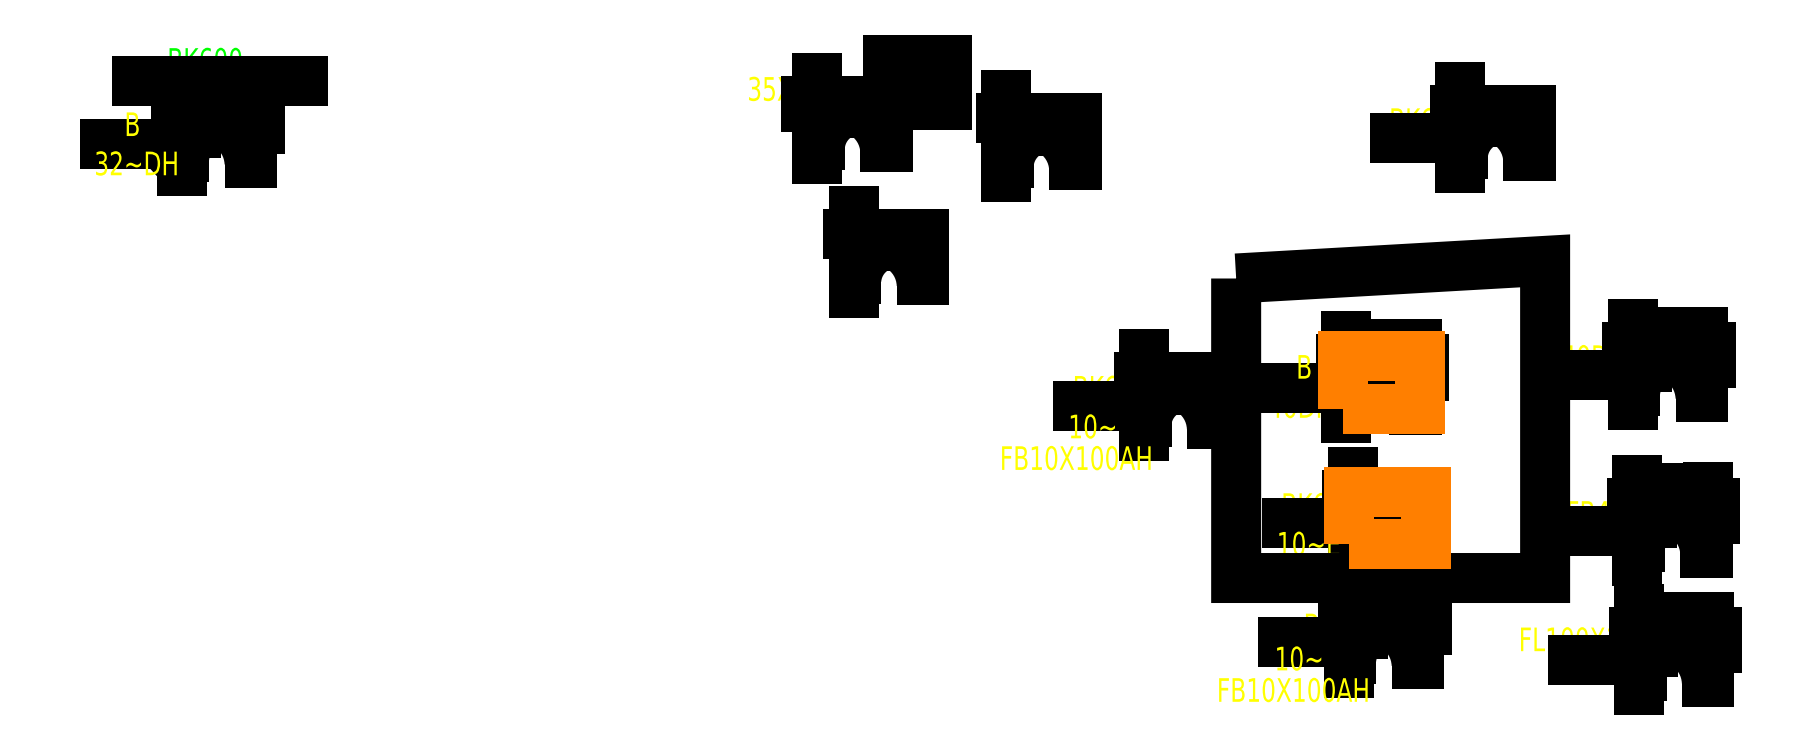
<metadata>
{"format":"dxf","ext":"dxf","renderer":"ezdxf+matplotlib","layout":"modelspace","background":"white","min_lineweight":24,"dpi":150}
</metadata>
<code>
0
SECTION
2
ENTITIES
0
TEXT
8
100-TX1
10
-492.3
20
3006
30
0
40
150
1
B
7
JNRD_E1
41
0.8
0
LINE
8
0
10
-623.8
20
2975
30
0
11
-265.3
21
2975
31
0
0
LINE
8
0
10
-205.6
20
3300
30
0
11
-205.6
21
2782
31
0
0
LINE
8
0
10
-205.6
20
2871
30
0
11
-189.7
21
2871
31
0
0
LINE
8
0
10
-239.9
20
3154
30
0
11
240.8
21
3154
31
0
0
LINE
8
0
10
240.8
20
3154
30
0
11
240.8
21
2861
31
0
0
LINE
8
0
10
240.8
20
2861
30
0
11
224.9
21
2861
31
0
0
ARC
8
0
10
61.06
20
2845
30
0
40
252.1
50
113.4
51
174.1
0
ARC
8
0
10
240.8
20
3154
30
0
40
28.76
50
180
51
270
0
DIMENSION
8
0
280
0
2
*D34
3
ISO-25
10
-205.6
20
3057
30
0
11
-160.7
21
3059
31
0
70
32
71
5
42
89.85
73
0
74
0
75
0
13
-115.8
23
3026
33
0
14
-205.6
24
3026
34
0
50
0
0
DIMENSION
360
552
8
0
280
0
2
*D35
3
ISO-25
10
-115.8
20
3026
30
0
11
-195
21
2880
31
0
70
34
71
5
42
2.017
73
0
74
0
75
0
13
-205.6
23
2871
33
0
14
-189.7
24
2871
34
0
15
-189.7
25
2871
35
0
16
-191.5
26
2879
36
0
0
DIMENSION
360
555
8
0
280
0
2
*D36
3
ISO-25
10
240.8
20
2861
30
0
11
214.5
21
2970
31
0
70
34
71
5
42
0.3374
73
0
74
0
75
0
13
224.9
23
2861
33
0
14
172.2
24
3012
34
0
15
240.8
25
3154
35
0
16
208.7
26
2967
36
0
0
DIMENSION
360
558
8
0
280
0
2
*D37
3
ISO-25
10
240.8
20
3249
30
0
11
17.61
21
3251
31
0
70
33
71
5
42
446.4
73
0
74
0
75
0
13
-205.6
23
3154
33
0
14
240.8
24
3154
34
0
50
0
0
LINE
8
0
10
-39.06
20
3077
30
0
11
76.95
21
3077
31
0
0
ARC
8
0
10
-68.33
20
2822
30
0
40
293.5
50
2.643
51
60.33
0
DIMENSION
360
55D
8
0
280
0
2
*D38
3
ISO-25
10
287.5
20
3050
30
0
11
285.4
21
3102
31
0
70
32
71
5
42
104.3
73
0
74
0
75
0
13
240.8
23
3154
33
0
14
240.8
24
3050
34
0
50
90
0
DIMENSION
8
0
280
0
2
*D39
3
ISO-25
10
240.8
20
2835
30
0
11
232.8
21
2837
31
0
70
32
71
5
42
15.95
73
0
74
0
75
0
13
224.9
23
2861
33
0
14
240.8
24
2861
34
0
50
0
0
LINE
8
0
10
-265.3
20
2975
30
0
11
-118.3
21
3109
31
0
0
TEXT
8
0
10
-90.28
20
2963
30
0
40
72.41
1
R300
50
1080
0
TEXT
8
100-TX1
10
-634.7
20
3770
30
0
40
150
1
BK600
7
JNRD_E1
41
0.8
0
LINE
8
0
10
-599.9
20
3732
30
0
11
-241.4
21
3732
31
0
0
LINE
8
0
10
-181.7
20
4057
30
0
11
-181.7
21
3539
31
0
0
LINE
8
Free_Edge
10
-181.7
20
3628
30
0
11
-165.8
21
3628
31
0
0
LINE
8
0
10
-216
20
3911
30
0
11
264.7
21
3911
31
0
0
LINE
8
0
10
264.7
20
3911
30
0
11
264.7
21
3618
31
0
0
LINE
8
Free_Edge
10
264.7
20
3618
30
0
11
248.7
21
3618
31
0
0
ARC
8
Free_Edge
10
84.93
20
3602
30
0
40
252.1
50
113.4
51
174.1
0
ARC
8
0
10
264.7
20
3911
30
0
40
28.76
50
180
51
270
0
LINE
8
Free_Edge
10
-15.19
20
3834
30
0
11
100.8
21
3834
31
0
0
ARC
8
Free_Edge
10
-44.45
20
3579
30
0
40
293.5
50
2.643
51
60.33
0
LINE
8
0
10
-241.4
20
3732
30
0
11
-94.38
21
3866
31
0
0
TEXT
8
100-TX1
10
-718.9
20
4399
30
0
40
150
1
40DH
7
JNRD_E1
41
0.8
0
LINE
8
0
10
-639.9
20
4591
30
0
11
-281.4
21
4591
31
0
0
LINE
8
0
10
-221.7
20
4916
30
0
11
-221.7
21
4398
31
0
0
LINE
8
Free_Edge
10
-221.7
20
4487
30
0
11
-205.8
21
4487
31
0
0
LINE
8
0
10
-255.9
20
4771
30
0
11
224.7
21
4771
31
0
0
LINE
8
0
10
224.7
20
4771
30
0
11
224.7
21
4477
31
0
0
LINE
8
Free_Edge
10
224.7
20
4477
30
0
11
208.8
21
4477
31
0
0
ARC
8
Free_Edge
10
44.97
20
4462
30
0
40
252.1
50
113.4
51
174.1
0
ARC
8
0
10
224.7
20
4771
30
0
40
28.76
50
180
51
270
0
DIMENSION
8
0
280
0
2
*D60
3
ISO-25
10
-221.7
20
4673
30
0
11
-176.8
21
4675
31
0
70
32
71
5
42
89.85
73
0
74
0
75
0
13
-131.8
23
4642
33
0
14
-221.7
24
4642
34
0
50
0
0
DIMENSION
360
7B0
8
0
280
0
2
*D61
3
ISO-25
10
-131.8
20
4642
30
0
11
-211.1
21
4496
31
0
70
34
71
5
42
2.017
73
0
74
0
75
0
13
-221.7
23
4487
33
0
14
-205.8
24
4487
34
0
15
-205.8
25
4487
35
0
16
-207.6
26
4495
36
0
0
DIMENSION
360
7B3
8
0
280
0
2
*D62
3
ISO-25
10
224.7
20
4477
30
0
11
198.4
21
4586
31
0
70
34
71
5
42
0.3374
73
0
74
0
75
0
13
208.8
23
4477
33
0
14
156.1
24
4628
34
0
15
224.7
25
4771
35
0
16
192.6
26
4583
36
0
0
DIMENSION
360
7B6
8
0
280
0
2
*D63
3
ISO-25
10
224.7
20
4865
30
0
11
1.52
21
4867
31
0
70
33
71
5
42
446.4
73
0
74
0
75
0
13
-221.7
23
4771
33
0
14
224.7
24
4771
34
0
50
0
0
LINE
8
Free_Edge
10
-55.15
20
4693
30
0
11
60.86
21
4693
31
0
0
ARC
8
Free_Edge
10
-84.42
20
4438
30
0
40
293.5
50
2.643
51
60.33
0
DIMENSION
360
7BB
8
0
280
0
2
*D64
3
ISO-25
10
271.4
20
4666
30
0
11
269.3
21
4718
31
0
70
32
71
5
42
104.3
73
0
74
0
75
0
13
224.7
23
4771
33
0
14
224.7
24
4666
34
0
50
90
0
DIMENSION
8
0
280
0
2
*D65
3
ISO-25
10
224.7
20
4451
30
0
11
216.8
21
4454
31
0
70
32
71
5
42
15.95
73
0
74
0
75
0
13
208.8
23
4477
33
0
14
224.7
24
4477
34
0
50
0
0
LINE
8
0
10
-281.4
20
4591
30
0
11
-134.3
21
4725
31
0
0
TEXT
8
0
10
-106.4
20
4579
30
0
40
72.41
1
R300
50
1080
0
TEXT
8
100-TX1
10
1144
20
4709
30
0
40
150
1
40DH
7
JNRD_E1
41
0.8
0
LINE
8
0
10
1178
20
4671
30
0
11
1537
21
4671
31
0
0
LINE
8
0
10
1597
20
4996
30
0
11
1597
21
4478
31
0
0
LINE
8
0
10
1597
20
4567
30
0
11
1613
21
4567
31
0
0
LINE
8
0
10
1562
20
4850
30
0
11
2043
21
4850
31
0
0
LINE
8
0
10
2043
20
4850
30
0
11
2043
21
4557
31
0
0
LINE
8
0
10
2043
20
4557
30
0
11
2027
21
4557
31
0
0
ARC
8
0
10
1863
20
4542
30
0
40
252.1
50
113.4
51
174.1
0
ARC
8
0
10
2043
20
4850
30
0
40
28.76
50
180
51
270
0
DIMENSION
8
0
280
0
2
*D73
3
ISO-25
10
1597
20
4753
30
0
11
1642
21
4755
31
0
70
32
71
5
42
89.85
73
0
74
0
75
0
13
1687
23
4722
33
0
14
1597
24
4722
34
0
50
0
0
DIMENSION
360
8DF
8
0
280
0
2
*D74
3
ISO-25
10
1687
20
4722
30
0
11
1607
21
4576
31
0
70
34
71
5
42
2.017
73
0
74
0
75
0
13
1597
23
4567
33
0
14
1613
24
4567
34
0
15
1613
25
4567
35
0
16
1611
26
4575
36
0
0
DIMENSION
360
800
8
0
280
0
2
*D75
3
ISO-25
10
2043
20
4557
30
0
11
2017
21
4666
31
0
70
34
71
5
42
0.3374
73
0
74
0
75
0
13
2027
23
4557
33
0
14
1974
24
4708
34
0
15
2043
25
4850
35
0
16
2011
26
4663
36
0
0
DIMENSION
360
8e+05
8
0
280
0
2
*D76
3
ISO-25
10
2043
20
4945
30
0
11
1820
21
4947
31
0
70
33
71
5
42
446.4
73
0
74
0
75
0
13
1597
23
4850
33
0
14
2043
24
4850
34
0
50
0
0
LINE
8
0
10
1763
20
4773
30
0
11
1879
21
4773
31
0
0
ARC
8
0
10
1734
20
4518
30
0
40
293.5
50
2.643
51
60.33
0
DIMENSION
360
8EA
8
0
280
0
2
*D77
3
ISO-25
10
2090
20
4746
30
0
11
2088
21
4798
31
0
70
32
71
5
42
104.3
73
0
74
0
75
0
13
2043
23
4850
33
0
14
2043
24
4746
34
0
50
90
0
DIMENSION
8
0
280
0
2
*D78
3
ISO-25
10
2043
20
4531
30
0
11
2035
21
4533
31
0
70
32
71
5
42
15.95
73
0
74
0
75
0
13
2027
23
4557
33
0
14
2043
24
4557
34
0
50
0
0
LINE
8
0
10
1537
20
4671
30
0
11
1684
21
4805
31
0
0
TEXT
8
0
10
1712
20
4659
30
0
40
72.41
1
R300
50
1080
0
TEXT
8
100-TX1
10
1174
20
3720
30
0
40
150
1
FB40DH
7
JNRD_E1
41
0.8
0
LINE
8
0
10
1208
20
3682
30
0
11
1567
21
3682
31
0
0
LINE
8
0
10
1627
20
4007
30
0
11
1627
21
3489
31
0
0
LINE
8
0
10
1627
20
3578
30
0
11
1643
21
3578
31
0
0
LINE
8
0
10
1592
20
3861
30
0
11
2073
21
3861
31
0
0
LINE
8
0
10
2073
20
3861
30
0
11
2073
21
3568
31
0
0
LINE
8
0
10
2073
20
3568
30
0
11
2057
21
3568
31
0
0
ARC
8
0
10
1893
20
3552
30
0
40
252.1
50
113.4
51
174.1
0
ARC
8
0
10
2073
20
3861
30
0
40
28.76
50
180
51
270
0
DIMENSION
8
0
280
0
2
*D86
3
ISO-25
10
1627
20
3764
30
0
11
1672
21
3766
31
0
70
32
71
5
42
89.85
73
0
74
0
75
0
13
1716
23
3733
33
0
14
1627
24
3733
34
0
50
0
0
DIMENSION
360
A0E
8
0
280
0
2
*D87
3
ISO-25
10
1716
20
3733
30
0
11
1637
21
3587
31
0
70
34
71
5
42
2.017
73
0
74
0
75
0
13
1627
23
3578
33
0
14
1643
24
3578
34
0
15
1643
25
3578
35
0
16
1641
26
3586
36
0
0
DIMENSION
360
A11
8
0
280
0
2
*D88
3
ISO-25
10
2073
20
3568
30
0
11
2047
21
3677
31
0
70
34
71
5
42
0.3374
73
0
74
0
75
0
13
2057
23
3568
33
0
14
2004
24
3718
34
0
15
2073
25
3861
35
0
16
2041
26
3674
36
0
0
DIMENSION
360
A14
8
0
280
0
2
*D89
3
ISO-25
10
2073
20
3956
30
0
11
1850
21
3958
31
0
70
33
71
5
42
446.4
73
0
74
0
75
0
13
1627
23
3861
33
0
14
2073
24
3861
34
0
50
0
0
LINE
8
0
10
1793
20
3784
30
0
11
1909
21
3784
31
0
0
ARC
8
0
10
1764
20
3529
30
0
40
293.5
50
2.643
51
60.33
0
DIMENSION
360
A19
8
0
280
0
2
*D90
3
ISO-25
10
2120
20
3757
30
0
11
2118
21
3809
31
0
70
32
71
5
42
104.3
73
0
74
0
75
0
13
2073
23
3861
33
0
14
2073
24
3757
34
0
50
90
0
DIMENSION
8
0
280
0
2
*D91
3
ISO-25
10
2073
20
3542
30
0
11
2065
21
3544
31
0
70
32
71
5
42
15.95
73
0
74
0
75
0
13
2057
23
3568
33
0
14
2073
24
3568
34
0
50
0
0
LINE
8
0
10
1567
20
3682
30
0
11
1714
21
3816
31
0
0
TEXT
8
0
10
1742
20
3670
30
0
40
72.41
1
R300
50
1080
0
TEXT
8
100-TX1
10
873
20
2918
30
0
40
150
1
FL100X10
7
JNRD_E1
41
0.8
0
LINE
8
0
10
1218
20
2863
30
0
11
1577
21
2863
31
0
0
LINE
8
0
10
1637
20
3188
30
0
11
1637
21
2670
31
0
0
LINE
8
0
10
1637
20
2759
30
0
11
1653
21
2759
31
0
0
LINE
8
0
10
1602
20
3042
30
0
11
2083
21
3042
31
0
0
LINE
8
0
10
2083
20
3042
30
0
11
2083
21
2749
31
0
0
LINE
8
0
10
2083
20
2749
30
0
11
2067
21
2749
31
0
0
ARC
8
0
10
1903
20
2733
30
0
40
252.1
50
113.4
51
174.1
0
ARC
8
0
10
2083
20
3042
30
0
40
28.76
50
180
51
270
0
DIMENSION
8
0
280
0
2
*D99
3
ISO-25
10
1637
20
2945
30
0
11
1682
21
2947
31
0
70
32
71
5
42
89.85
73
0
74
0
75
0
13
1726
23
2914
33
0
14
1637
24
2914
34
0
50
0
0
DIMENSION
360
B3D
8
0
280
0
2
*D100
3
ISO-25
10
1726
20
2914
30
0
11
1647
21
2768
31
0
70
34
71
5
42
2.017
73
0
74
0
75
0
13
1637
23
2759
33
0
14
1653
24
2759
34
0
15
1653
25
2759
35
0
16
1651
26
2767
36
0
0
DIMENSION
360
B40
8
0
280
0
2
*D101
3
ISO-25
10
2083
20
2749
30
0
11
2057
21
2858
31
0
70
34
71
5
42
0.3374
73
0
74
0
75
0
13
2067
23
2749
33
0
14
2014
24
2899
34
0
15
2083
25
3042
35
0
16
2051
26
2855
36
0
0
DIMENSION
360
B43
8
0
280
0
2
*D102
3
ISO-25
10
2083
20
3137
30
0
11
1860
21
3139
31
0
70
33
71
5
42
446.4
73
0
74
0
75
0
13
1637
23
3042
33
0
14
2083
24
3042
34
0
50
0
0
LINE
8
0
10
1803
20
2964
30
0
11
1919
21
2964
31
0
0
ARC
8
0
10
1774
20
2709
30
0
40
293.5
50
2.643
51
60.33
0
DIMENSION
360
B48
8
0
280
0
2
*D103
3
ISO-25
10
2130
20
2938
30
0
11
2128
21
2990
31
0
70
32
71
5
42
104.3
73
0
74
0
75
0
13
2083
23
3042
33
0
14
2083
24
2938
34
0
50
90
0
DIMENSION
8
0
280
0
2
*D104
3
ISO-25
10
2083
20
2723
30
0
11
2075
21
2725
31
0
70
32
71
5
42
15.95
73
0
74
0
75
0
13
2067
23
2749
33
0
14
2083
24
2749
34
0
50
0
0
LINE
8
0
10
1577
20
2863
30
0
11
1724
21
2997
31
0
0
TEXT
8
0
10
1752
20
2850
30
0
40
72.41
1
R300
50
1080
0
TEXT
8
100-TX1
10
-539.5
20
4648
30
0
40
150
1
B
7
JNRD_E1
41
0.8
0
TEXT
8
100-TX1
10
-7706
20
6596
30
0
40
150
1
BK600
7
JNRD_E1
41
0.8
0
LINE
8
0
10
-7898
20
6536
30
0
11
-6842
21
6536
31
0
0
LINE
8
0
10
-7614
20
6483
30
0
11
-7614
21
5965
31
0
0
LINE
8
0
10
-7614
20
6054
30
0
11
-7598
21
6054
31
0
0
LINE
8
0
10
-7648
20
6337
30
0
11
-7167
21
6337
31
0
0
LINE
8
0
10
-7167
20
6337
30
0
11
-7167
21
6044
31
0
0
LINE
8
0
10
-7167
20
6044
30
0
11
-7183
21
6044
31
0
0
ARC
8
0
10
-7347
20
6028
30
0
40
252.1
50
113.4
51
174.1
0
ARC
8
0
10
-7167
20
6337
30
0
40
28.76
50
180
51
270
0
DIMENSION
8
0
280
0
2
*D113
3
ISO-25
10
-7614
20
6239
30
0
11
-7569
21
6242
31
0
70
32
71
5
42
89.85
73
0
74
0
75
0
13
-7524
23
6208
33
0
14
-7614
24
6208
34
0
50
0
0
DIMENSION
360
CA4
8
0
280
0
2
*D114
3
ISO-25
10
-7524
20
6208
30
0
11
-7603
21
6062
31
0
70
34
71
5
42
2.017
73
0
74
0
75
0
13
-7614
23
6054
33
0
14
-7598
24
6054
34
0
15
-7598
25
6054
35
0
16
-7600
26
6062
36
0
0
DIMENSION
360
CA7
8
0
280
0
2
*D115
3
ISO-25
10
-7167
20
6044
30
0
11
-7194
21
6153
31
0
70
34
71
5
42
0.3374
73
0
74
0
75
0
13
-7183
23
6044
33
0
14
-7236
24
6194
34
0
15
-7167
25
6337
35
0
16
-7199
26
6150
36
0
0
DIMENSION
360
CAA
8
0
280
0
2
*D116
3
ISO-25
10
-7167
20
6432
30
0
11
-7391
21
6434
31
0
70
33
71
5
42
446.4
73
0
74
0
75
0
13
-7614
23
6337
33
0
14
-7167
24
6337
34
0
50
0
0
LINE
8
0
10
-7447
20
6259
30
0
11
-7331
21
6259
31
0
0
ARC
8
0
10
-7476
20
6004
30
0
40
293.5
50
2.643
51
60.33
0
DIMENSION
360
CAF
8
0
280
0
2
*D117
3
ISO-25
10
-7121
20
6233
30
0
11
-7123
21
6285
31
0
70
32
71
5
42
104.3
73
0
74
0
75
0
13
-7167
23
6337
33
0
14
-7167
24
6233
34
0
50
90
0
DIMENSION
8
0
280
0
2
*D118
3
ISO-25
10
-7167
20
6018
30
0
11
-7175
21
6020
31
0
70
32
71
5
42
15.95
73
0
74
0
75
0
13
-7183
23
6044
33
0
14
-7167
24
6044
34
0
50
0
0
TEXT
8
0
10
-7498
20
6145
30
0
40
72.41
1
R600
50
1080
0
LINE
8
0
10
-7742
20
6137
30
0
11
-7595
21
6271
31
0
0
LINE
8
0
10
-8101
20
6137
30
0
11
-7742
21
6137
31
0
0
TEXT
8
100-TX1
10
-8169
20
5939
30
0
40
150
1
32~DH
7
JNRD_E1
41
0.8
0
ARC
8
0
10
-7614
20
6337
30
0
40
32.89
50
270
51
0
0
TEXT
8
100-TX1
10
-7978
20
6188
30
0
40
150
1
B
7
JNRD_E1
41
0.8
0
ARC
8
0
10
-181.7
20
3911
30
0
40
37.25
50
270
51
0
0
TEXT
8
100-TX1
10
-662.9
20
3525
30
0
40
150
1
10~E
7
JNRD_E1
41
0.8
0
TEXT
8
100-TX1
10
-677
20
2796
30
0
40
150
1
10~
7
JNRD_E1
41
0.8
0
TEXT
8
100-TX1
10
-1043
20
2597
30
0
40
150
1
FB10X100AH
7
JNRD_E1
41
0.8
0
TEXT
8
100-TX1
10
-1958
20
4515
30
0
40
150
1
BK600
7
JNRD_E1
41
0.8
0
LINE
8
0
10
-1923
20
4477
30
0
11
-1565
21
4477
31
0
0
LINE
8
0
10
-1505
20
4802
30
0
11
-1505
21
4283
31
0
0
LINE
8
0
10
-1505
20
4373
30
0
11
-1489
21
4373
31
0
0
LINE
8
0
10
-1540
20
4656
30
0
11
-1059
21
4656
31
0
0
LINE
8
0
10
-1059
20
4656
30
0
11
-1059
21
4363
31
0
0
LINE
8
0
10
-1059
20
4363
30
0
11
-1075
21
4363
31
0
0
ARC
8
0
10
-1239
20
4347
30
0
40
252.1
50
113.4
51
174.1
0
ARC
8
0
10
-1059
20
4656
30
0
40
28.76
50
180
51
270
0
LINE
8
0
10
-1339
20
4578
30
0
11
-1223
21
4578
31
0
0
ARC
8
0
10
-1368
20
4323
30
0
40
293.5
50
2.643
51
60.33
0
LINE
8
0
10
-1565
20
4477
30
0
11
-1418
21
4610
31
0
0
ARC
8
0
10
-1505
20
4656
30
0
40
37.25
50
270
51
0
0
TEXT
8
100-TX1
10
-1986
20
4269
30
0
40
150
1
10~
7
JNRD_E1
41
0.8
0
TEXT
8
100-TX1
10
-2421
20
4069
30
0
40
150
1
FB10X100AH
7
JNRD_E1
41
0.8
0
TEXT
8
100-TX1
10
50.05
20
6214
30
0
40
150
1
BK600
7
JNRD_E1
41
0.8
0
LINE
8
0
10
84.85
20
6176
30
0
11
443.3
21
6176
31
0
0
LINE
8
0
10
503
20
6501
30
0
11
503
21
5982
31
0
0
LINE
8
0
10
503
20
6072
30
0
11
518.9
21
6072
31
0
0
LINE
8
0
10
468.8
20
6355
30
0
11
949.4
21
6355
31
0
0
LINE
8
0
10
949.4
20
6355
30
0
11
949.4
21
6062
31
0
0
LINE
8
0
10
949.4
20
6062
30
0
11
933.5
21
6062
31
0
0
ARC
8
0
10
769.7
20
6046
30
0
40
252.1
50
113.4
51
174.1
0
ARC
8
0
10
949.4
20
6355
30
0
40
28.76
50
180
51
270
0
LINE
8
0
10
669.6
20
6277
30
0
11
785.6
21
6277
31
0
0
ARC
8
0
10
640.3
20
6022
30
0
40
293.5
50
2.643
51
60.33
0
LINE
8
0
10
443.3
20
6176
30
0
11
590.4
21
6309
31
0
0
ARC
8
0
10
503
20
6355
30
0
40
37.25
50
270
51
0
0
LINE
8
0
10
-2379
20
6445
30
0
11
-2379
21
5927
31
0
0
LINE
8
0
10
-2379
20
6016
30
0
11
-2364
21
6016
31
0
0
LINE
8
0
10
-2414
20
6300
30
0
11
-1933
21
6300
31
0
0
LINE
8
0
10
-1933
20
6300
30
0
11
-1933
21
6006
31
0
0
LINE
8
0
10
-1933
20
6006
30
0
11
-1949
21
6006
31
0
0
ARC
8
0
10
-2113
20
5991
30
0
40
252.1
50
113.4
51
174.1
0
ARC
8
0
10
-1933
20
6300
30
0
40
28.76
50
180
51
270
0
LINE
8
0
10
-2213
20
6222
30
0
11
-2097
21
6222
31
0
0
ARC
8
0
10
-2242
20
5967
30
0
40
293.5
50
2.643
51
60.33
0
ARC
8
0
10
-2379
20
6300
30
0
40
37.25
50
270
51
0
0
LINE
8
0
10
-3347
20
5711
30
0
11
-3347
21
5193
31
0
0
LINE
8
0
10
-3347
20
5282
30
0
11
-3331
21
5282
31
0
0
LINE
8
0
10
-3381
20
5566
30
0
11
-2901
21
5566
31
0
0
LINE
8
0
10
-2901
20
5566
30
0
11
-2901
21
5272
31
0
0
LINE
8
0
10
-2901
20
5272
30
0
11
-2917
21
5272
31
0
0
ARC
8
0
10
-3080
20
5257
30
0
40
252.1
50
113.4
51
174.1
0
ARC
8
0
10
-2901
20
5566
30
0
40
28.76
50
180
51
270
0
LINE
8
0
10
-3181
20
5488
30
0
11
-3065
21
5488
31
0
0
ARC
8
0
10
-3210
20
5233
30
0
40
293.5
50
2.643
51
60.33
0
ARC
8
0
10
-3347
20
5566
30
0
40
37.25
50
270
51
0
0
LWPOLYLINE
8
待检测
90
5
70
0
10
-920.6
20
5284
10
-920.6
20
3382
10
1041
20
3382
10
1041
20
5395
10
-920.6
20
5284
0
LINE
8
0
10
-3578
20
6558
30
0
11
-3578
21
6040
31
0
0
LINE
8
0
10
-3578
20
6129
30
0
11
-3562
21
6129
31
0
0
LINE
8
0
10
-3613
20
6412
30
0
11
-3132
21
6412
31
0
0
LINE
8
0
10
-3132
20
6412
30
0
11
-3132
21
6119
31
0
0
LINE
8
0
10
-3132
20
6119
30
0
11
-3148
21
6119
31
0
0
ARC
8
0
10
-3312
20
6103
30
0
40
252.1
50
113.4
51
174.1
0
ARC
8
0
10
-3161
20
6412
30
0
40
28.76
50
180
51
270
0
LINE
8
0
10
-3412
20
6334
30
0
11
-3296
21
6334
31
0
0
ARC
8
0
10
-3441
20
6079
30
0
40
293.5
50
2.643
51
60.33
0
ARC
8
0
10
-3560
20
6412
30
0
40
37.25
50
270
51
1.425e-12
0
LINE
8
待检测
10
-3560
20
6375
30
0
11
-3578
21
6375
31
0
0
LINE
8
待检测
10
-3161
20
6383
30
0
11
-3132
21
6383
31
0
0
TEXT
8
100-TX1
10
-4024
20
6412
30
0
40
150
1
35X50
7
JNRD_E1
41
0.8
0
TEXT
8
100-TX1
10
-3212
20
6412
30
0
40
150
1
R35
7
JNRD_E1
41
0.8
0
DIMENSION
360
13D0
8
待检测
280
0
2
*D180
3
ISO-25
10
-3651
20
6375
30
0
11
-3653
21
6393
31
0
70
33
71
5
42
37.25
73
0
74
0
75
0
13
-3578
23
6412
33
0
14
-3578
24
6375
34
0
50
0
0
DIMENSION
360
1.3e+09
8
待检测
280
0
2
*D181
3
ISO-25
10
-2757
20
6669
30
0
11
-2759
21
6526
31
0
70
33
71
5
42
285.9
73
0
74
0
75
0
13
-3132
23
6383
33
0
14
-3132
24
6669
34
0
50
0
0
LWPOLYLINE
8
Braket
90
4
70
1
10
-201.7
20
3598
10
284.7
20
3598
10
284.7
20
3931
10
-201.7
20
3931
0
TEXT
8
Braket
10
41.48
20
3931
30
0
40
50
1
DPK(R)
0
TEXT
8
Braket
10
41.48
20
3598
30
0
40
50
1
poly_id 0
0
LWPOLYLINE
8
Braket
90
4
70
1
10
-241.7
20
4457
10
244.7
20
4457
10
244.7
20
4791
10
-241.7
20
4791
0
TEXT
8
Braket
10
1.52
20
4791
30
0
40
50
1
DPK(R)
0
TEXT
8
Braket
10
1.52
20
4457
30
0
40
50
1
poly_id 1
0
ENDSEC
0
EOF

</code>
